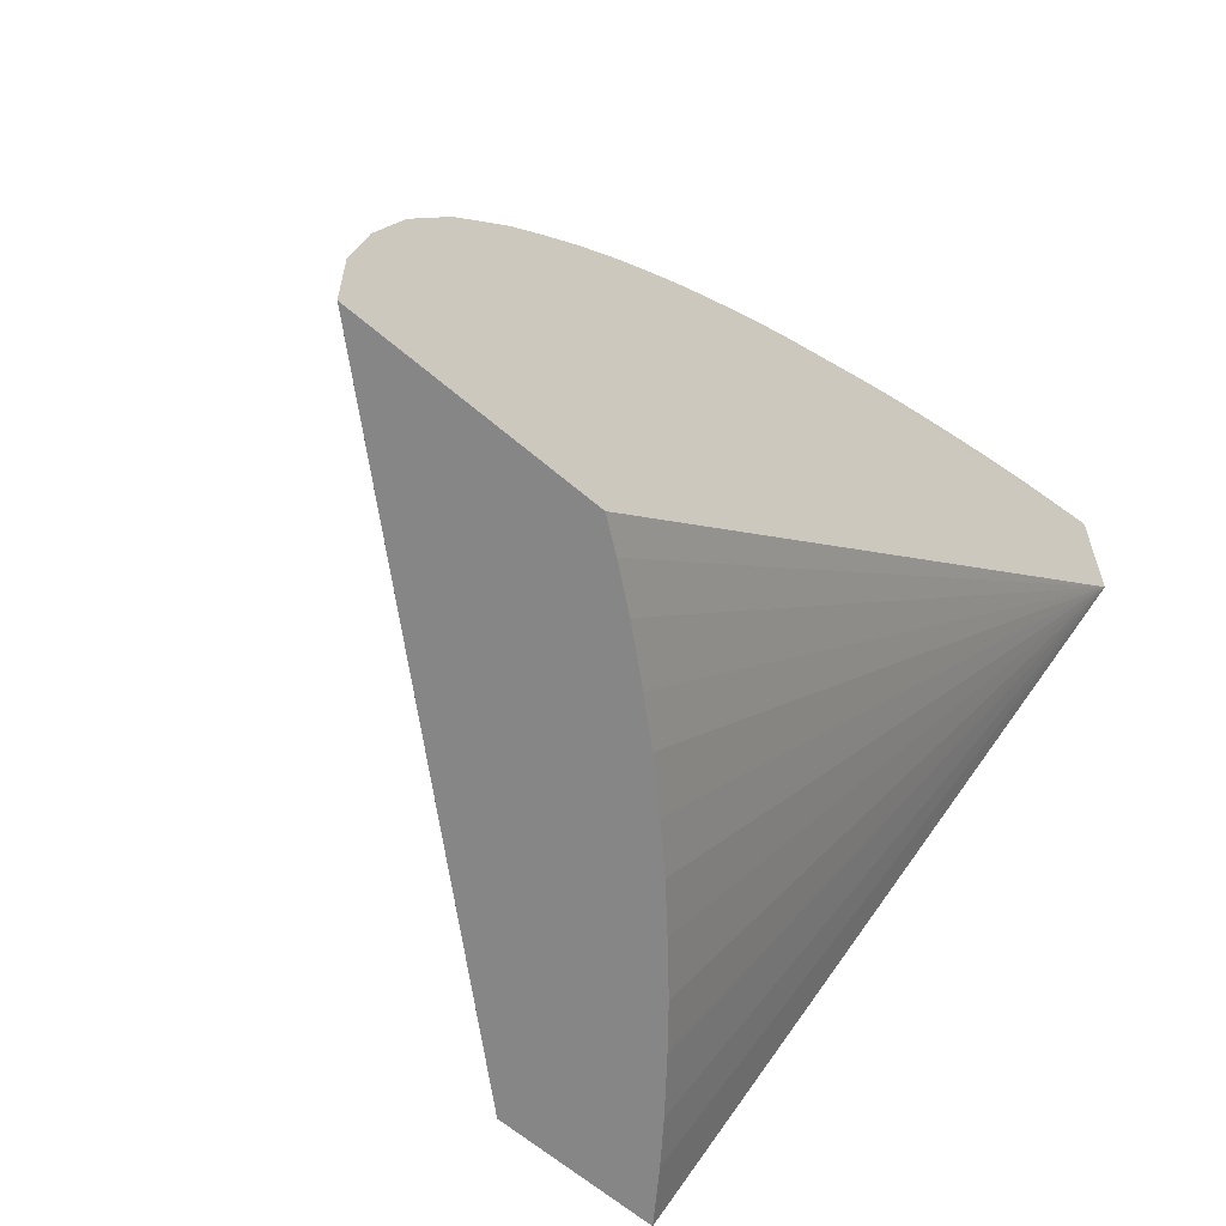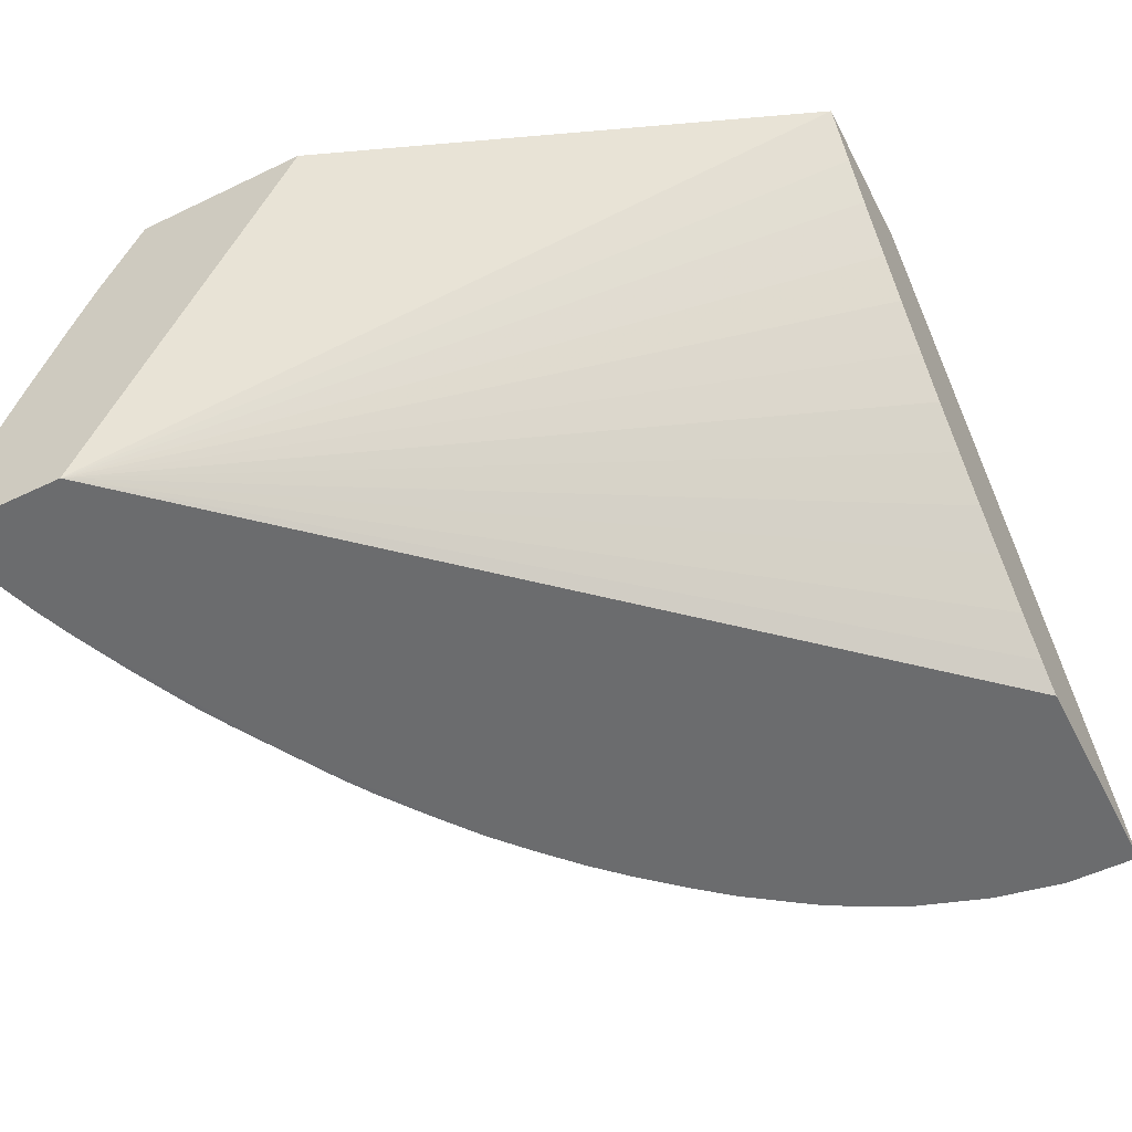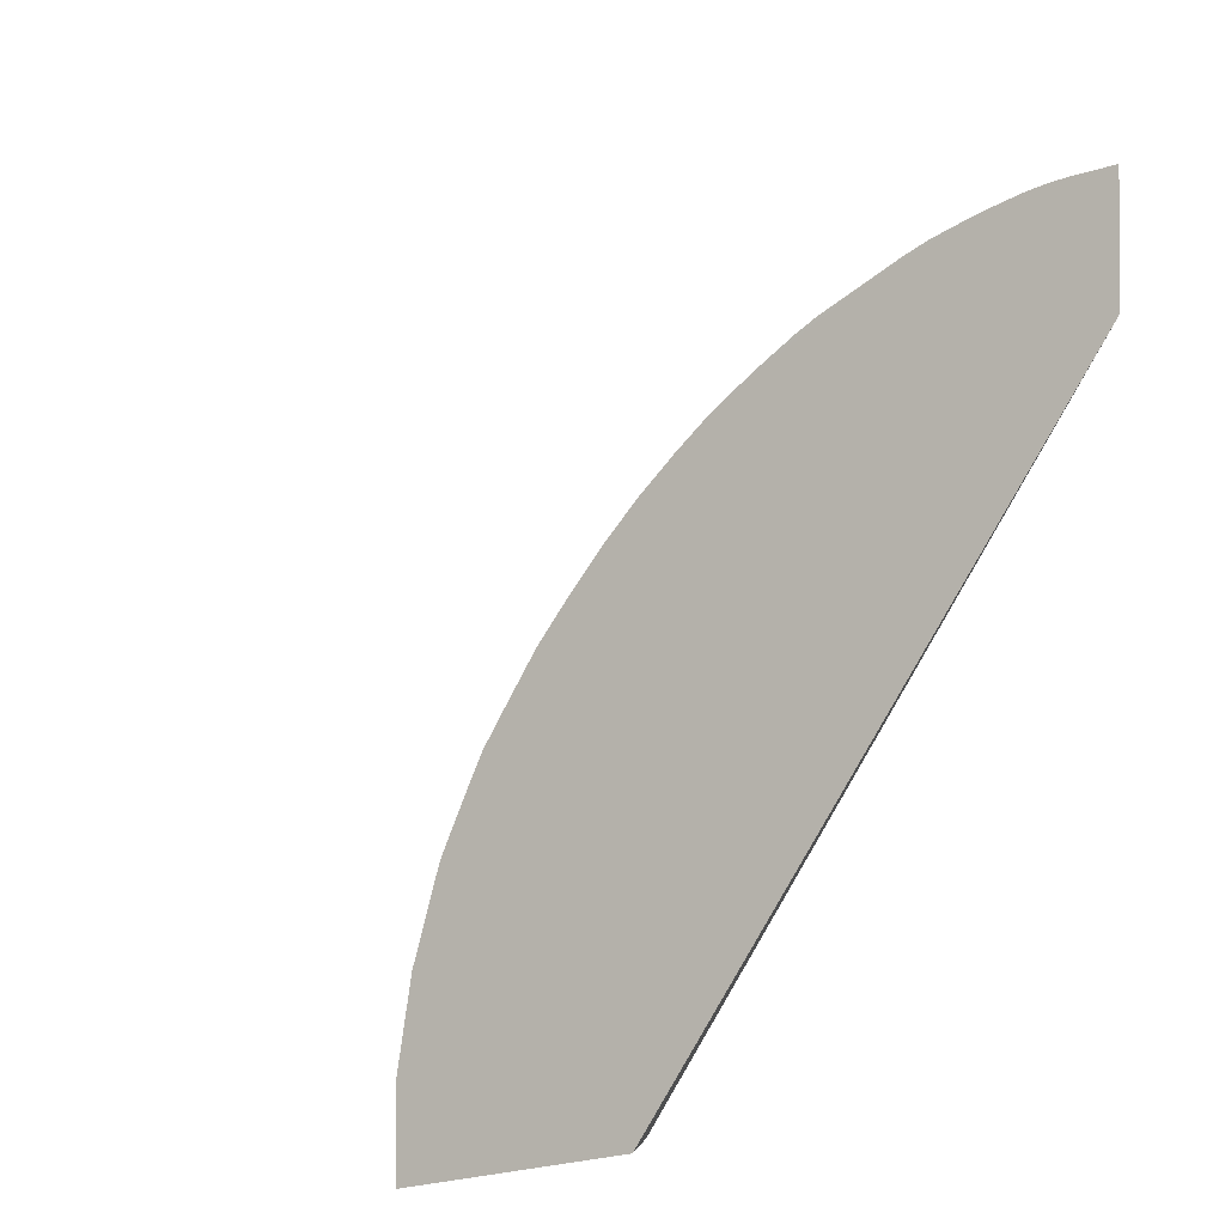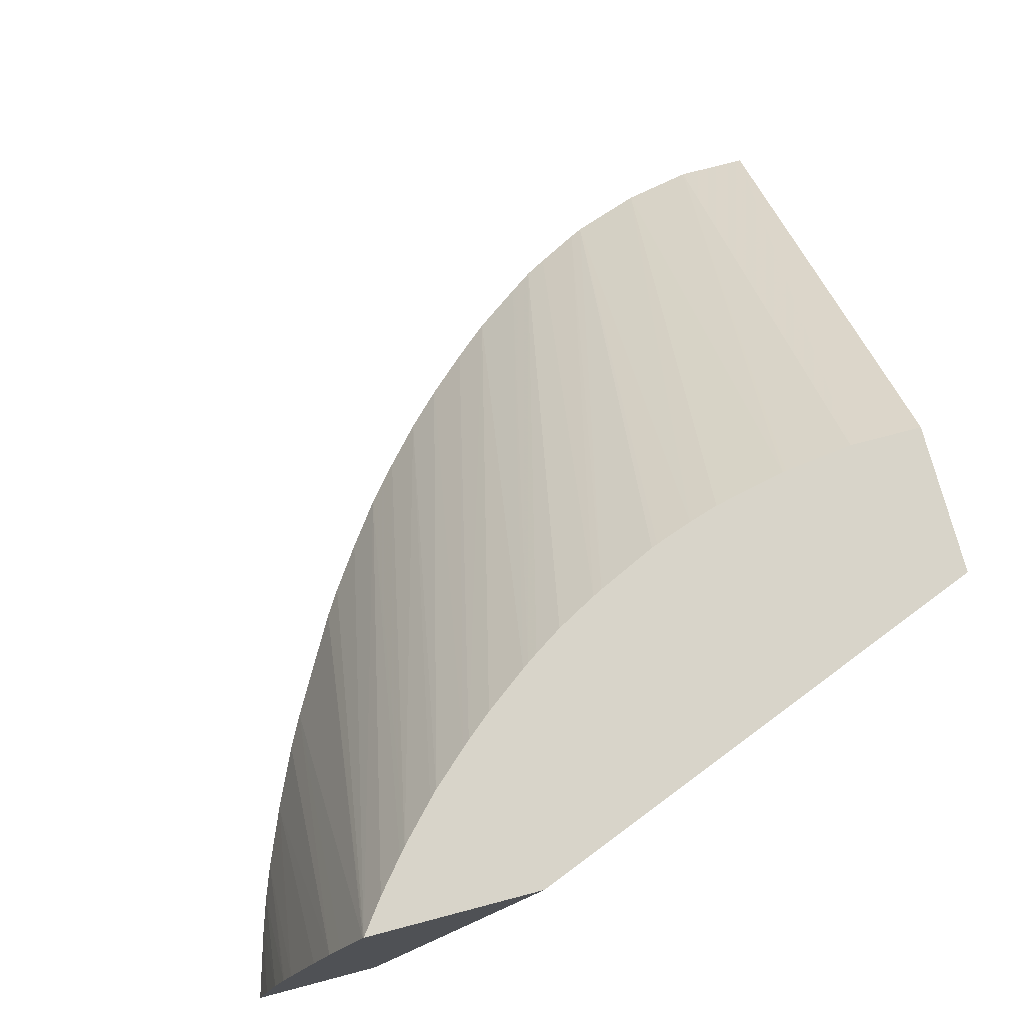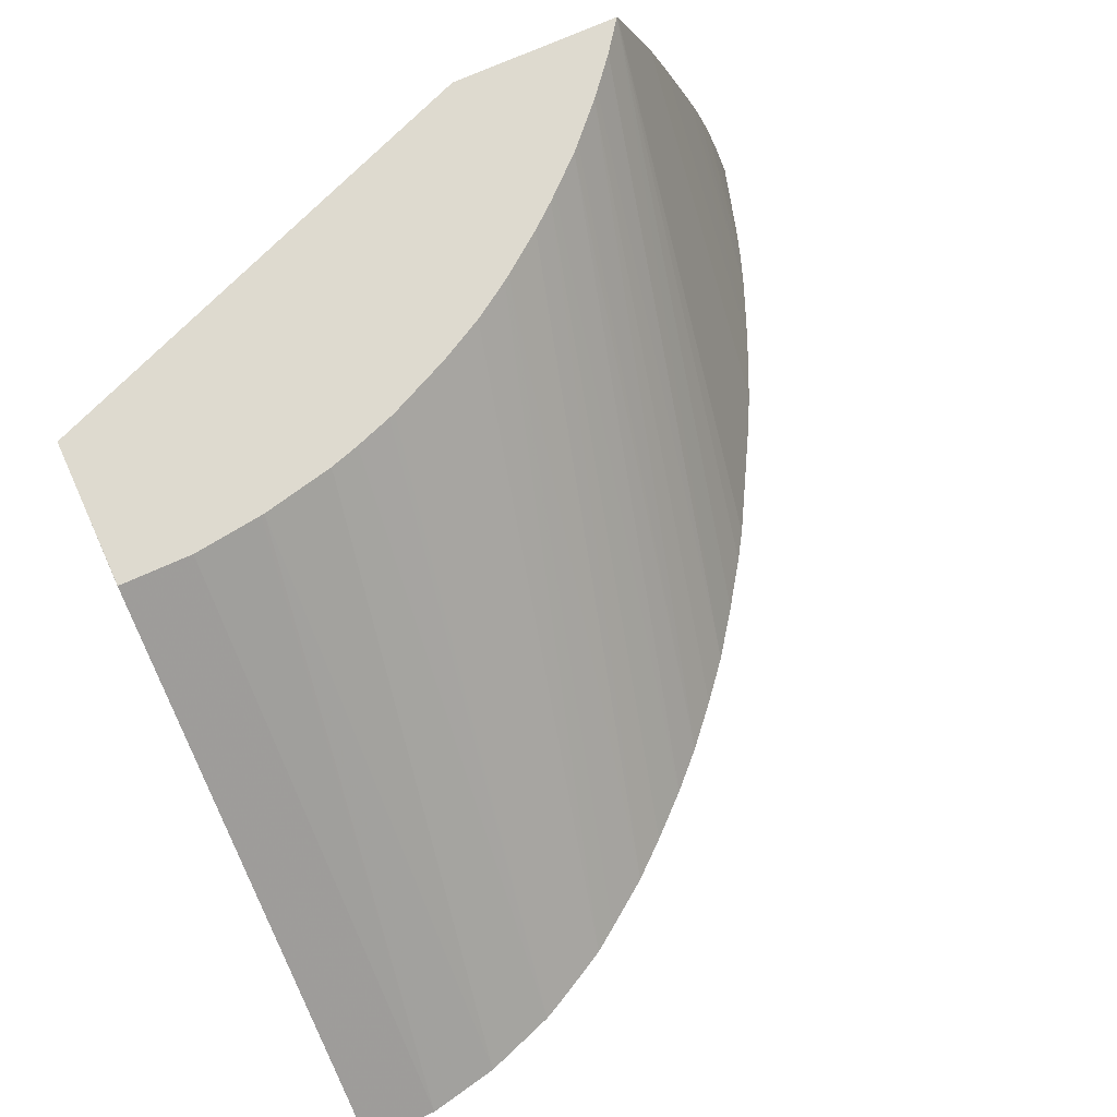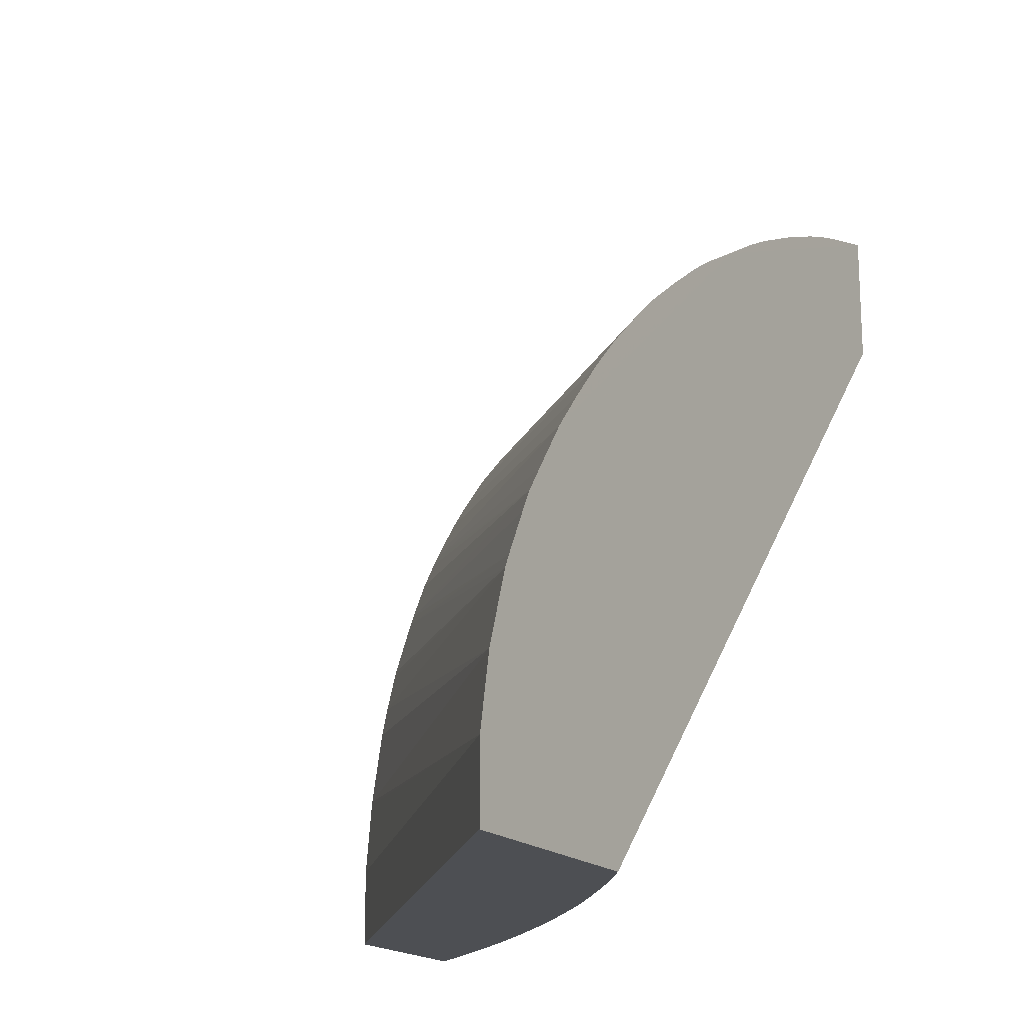
<metadata>
{"format":"obj","ext":"obj","renderer":"f3d","projection":"perspective","resolution":1024,"background":"white","views":[{"elev":-62.1,"azim":-41.2,"up":"+Z"},{"elev":-53.6,"azim":117.1,"up":"+Y"},{"elev":-2.2,"azim":-45.1,"up":"+Z"},{"elev":75.2,"azim":75.3,"up":"+Y"},{"elev":71.0,"azim":-114.5,"up":"+Y"},{"elev":-17.8,"azim":-60.0,"up":"+Z"}]}
</metadata>
<code>
v 0.2596 1.198 -0.00874
v 0.3132 1.198 -0.00874
v 0.3759 1.198 0.1483
v 0.2596 1.198 -0.008684
v 0.3769 1.3 -0.00874
v 0.32 1.203 -0.00874
v 0.4592 1.198 0.1511
v 0.3623 1.198 0.1408
v 0.3558 1.198 0.1367
v 0.3447 1.198 0.129
v 0.3335 1.198 0.1208
v 0.3242 1.198 0.113
v 0.3147 1.198 0.1044
v 0.3064 1.198 0.09612
v 0.3063 1.198 0.09597
v 0.2976 1.198 0.08638
v 0.2903 1.198 0.0778
v 0.2821 1.198 0.06644
v 0.2782 1.198 0.0608
v 0.2754 1.198 0.05569
v 0.2701 1.198 0.04553
v 0.2687 1.198 0.04262
v 0.2629 1.198 0.02557
v 0.2612 1.198 0.0166
v 0.2596 1.198 0.008706
v 0.4592 1.198 0.1827
v 0.4444 1.198 0.1785
v 0.4431 1.198 0.1781
v 0.4412 1.198 0.1775
v 0.4337 1.198 0.1751
v 0.4258 1.198 0.1722
v 0.4131 1.198 0.167
v 0.4111 1.198 0.1662
v 0.3958 1.198 0.1593
v 0.3953 1.198 0.159
v 0.3876 1.198 0.155
v 0.3769 1.3 0.008706
v 0.3769 1.3 -0.008684
v 0.3988 1.3 -0.00874
v 0.3287 1.21 -0.00874
v 0.3902 1.27 -0.00874
v 0.3989 1.281 -0.00874
v 0.4056 1.289 -0.00874
v 0.4134 1.3 -0.00874
v 0.4592 1.3 0.1056
v 0.3392 1.219 -0.00874
v 0.3479 1.226 -0.00874
v 0.3572 1.235 -0.00874
v 0.3658 1.243 -0.00874
v 0.3741 1.252 -0.00874
v 0.3828 1.261 -0.00874
v 0.4592 1.3 0.1477
v 0.4592 1.3 0.1474
v 0.4513 1.3 0.1415
v 0.4437 1.3 0.1353
v 0.4418 1.3 0.1337
v 0.4331 1.3 0.1255
v 0.4311 1.3 0.1236
v 0.4237 1.3 0.1154
v 0.422 1.3 0.1136
v 0.4169 1.3 0.1075
v 0.4092 1.3 0.09738
v 0.4082 1.3 0.09597
v 0.4065 1.3 0.09346
v 0.4021 1.3 0.08679
v 0.3968 1.3 0.0772
v 0.3957 1.3 0.07497
v 0.3891 1.3 0.06095
v 0.3885 1.3 0.05947
v 0.3853 1.3 0.05057
v 0.3831 1.3 0.0435
v 0.3792 1.3 0.02611
v 0.3791 1.3 0.02527
v 0.4592 1.212 0.1793
v 0.4592 1.226 0.1756
v 0.4592 1.237 0.1724
v 0.4592 1.238 0.172
v 0.4592 1.245 0.1696
v 0.4592 1.266 0.1619
v 0.4592 1.279 0.1571
v 0.4592 1.286 0.1539
v 0.4592 1.288 0.1529
f 1 2 3
f 1 3 4
f 1 4 5
f 1 5 39
f 1 39 44
f 1 44 43
f 1 43 42
f 1 42 41
f 1 41 51
f 1 51 50
f 1 50 49
f 1 49 48
f 1 48 47
f 1 47 46
f 1 46 40
f 1 40 6
f 1 6 2
f 2 6 7
f 2 7 3
f 3 8 9
f 3 9 10
f 3 10 11
f 3 11 12
f 3 12 13
f 3 13 14
f 3 14 15
f 3 15 16
f 3 16 17
f 3 17 18
f 3 18 19
f 3 19 20
f 3 20 21
f 3 21 22
f 3 22 23
f 3 23 24
f 3 24 25
f 3 25 4
f 3 7 26
f 3 26 27
f 3 27 28
f 3 28 29
f 3 29 30
f 3 30 31
f 3 31 32
f 3 32 33
f 3 33 34
f 3 34 35
f 3 35 36
f 3 36 8
f 4 25 37
f 4 37 38
f 4 38 5
f 5 38 39
f 6 40 7
f 7 41 42
f 7 42 43
f 7 43 44
f 7 44 45
f 7 45 53
f 7 53 52
f 7 52 82
f 7 82 81
f 7 81 80
f 7 80 79
f 7 79 78
f 7 78 77
f 7 77 76
f 7 76 75
f 7 75 74
f 7 74 26
f 7 40 46
f 7 46 47
f 7 47 48
f 7 48 49
f 7 49 50
f 7 50 51
f 7 51 41
f 8 36 52
f 8 52 53
f 8 53 9
f 9 53 10
f 10 53 11
f 11 53 54
f 11 54 55
f 11 55 56
f 11 56 12
f 12 56 13
f 13 56 57
f 13 57 58
f 13 58 14
f 14 58 15
f 15 58 59
f 15 59 16
f 16 59 60
f 16 60 17
f 17 60 61
f 17 61 62
f 17 62 18
f 18 62 63
f 18 63 19
f 19 63 64
f 19 64 65
f 19 65 66
f 19 66 20
f 20 66 21
f 21 66 67
f 21 67 22
f 22 67 68
f 22 68 69
f 22 69 70
f 22 70 23
f 23 70 71
f 23 71 72
f 23 72 24
f 24 72 25
f 25 72 73
f 25 73 37
f 26 74 27
f 27 74 28
f 28 74 29
f 29 74 75
f 29 75 30
f 30 75 76
f 30 76 31
f 31 76 77
f 31 77 78
f 31 78 32
f 32 78 33
f 33 78 79
f 33 79 80
f 33 80 34
f 34 80 35
f 35 80 36
f 36 80 81
f 36 81 82
f 36 82 52
f 37 73 72
f 37 72 71
f 37 71 70
f 37 70 69
f 37 69 68
f 37 68 67
f 37 67 66
f 37 66 65
f 37 65 64
f 37 64 63
f 37 63 62
f 37 62 61
f 37 61 60
f 37 60 59
f 37 59 58
f 37 58 57
f 37 57 56
f 37 56 55
f 37 55 54
f 37 54 53
f 37 53 45
f 37 45 44
f 37 44 39
f 37 39 38

</code>
